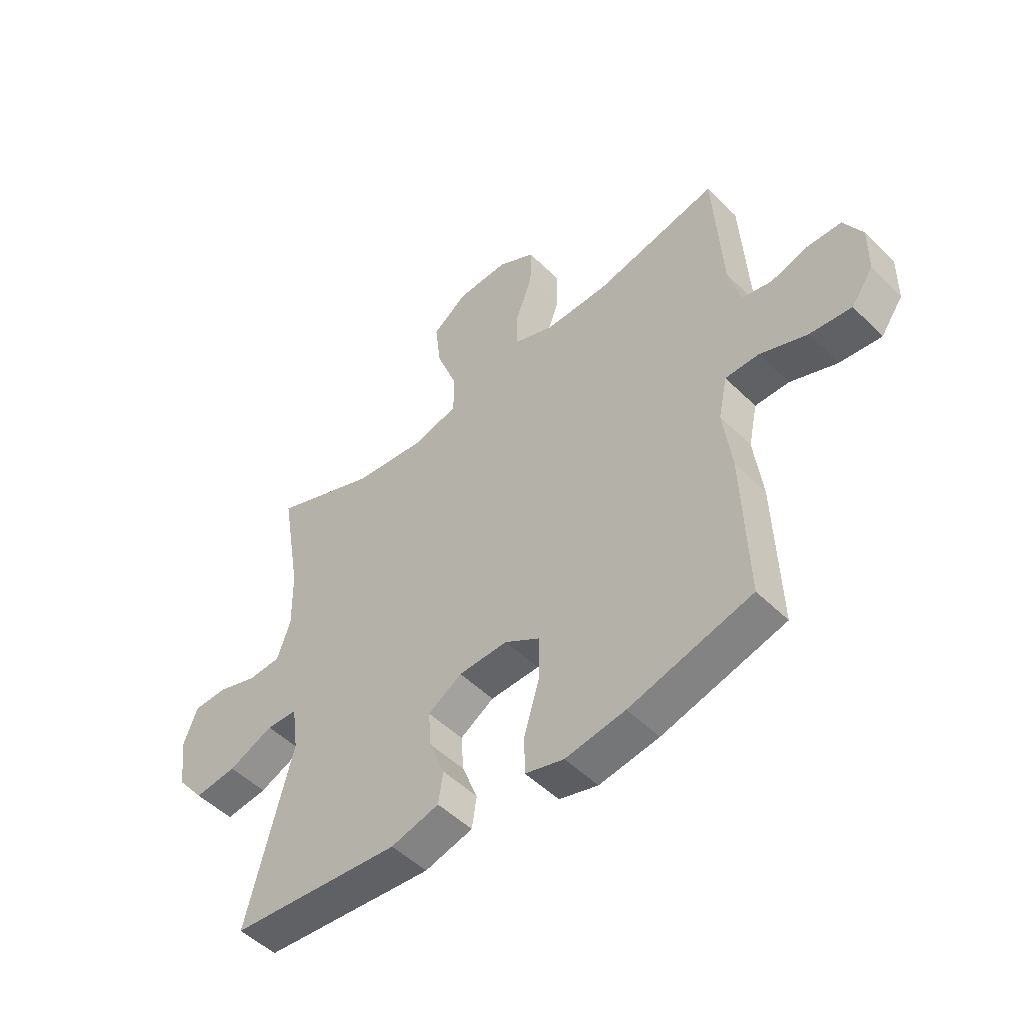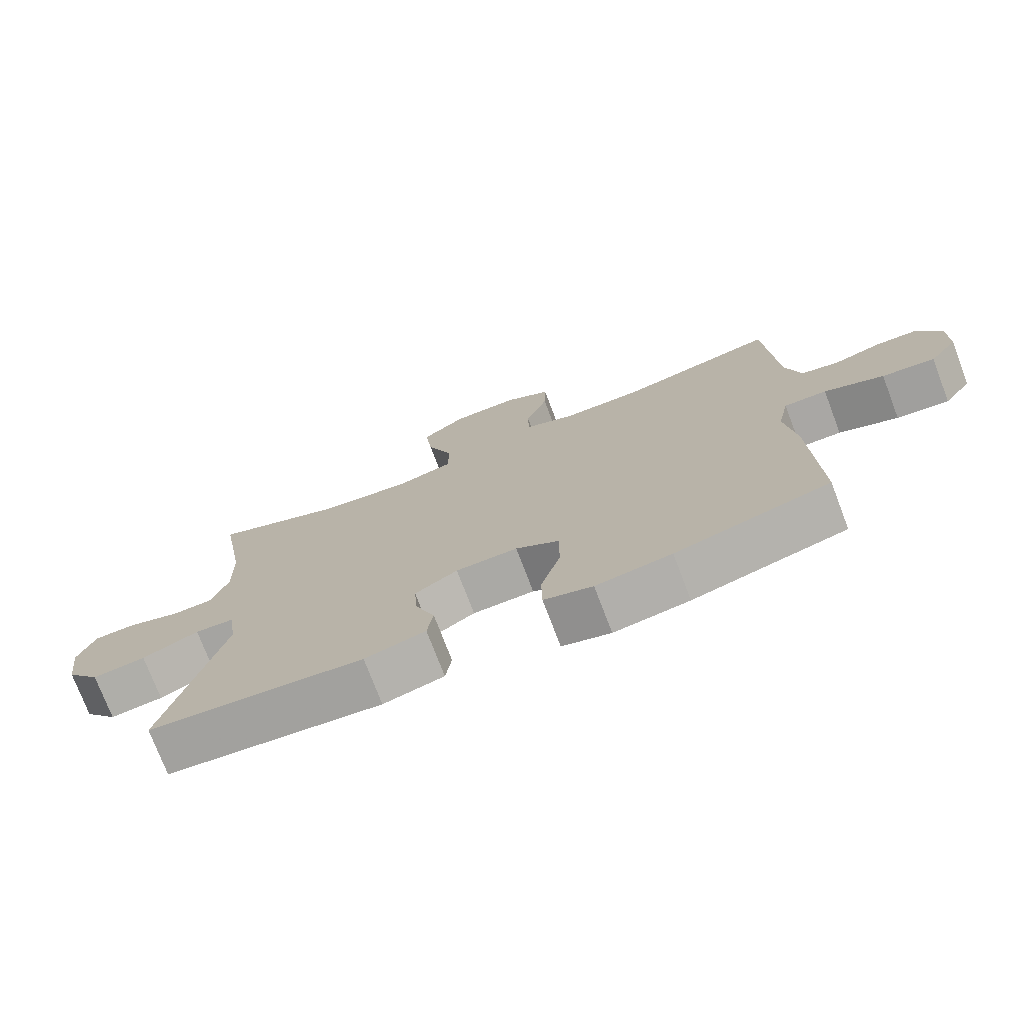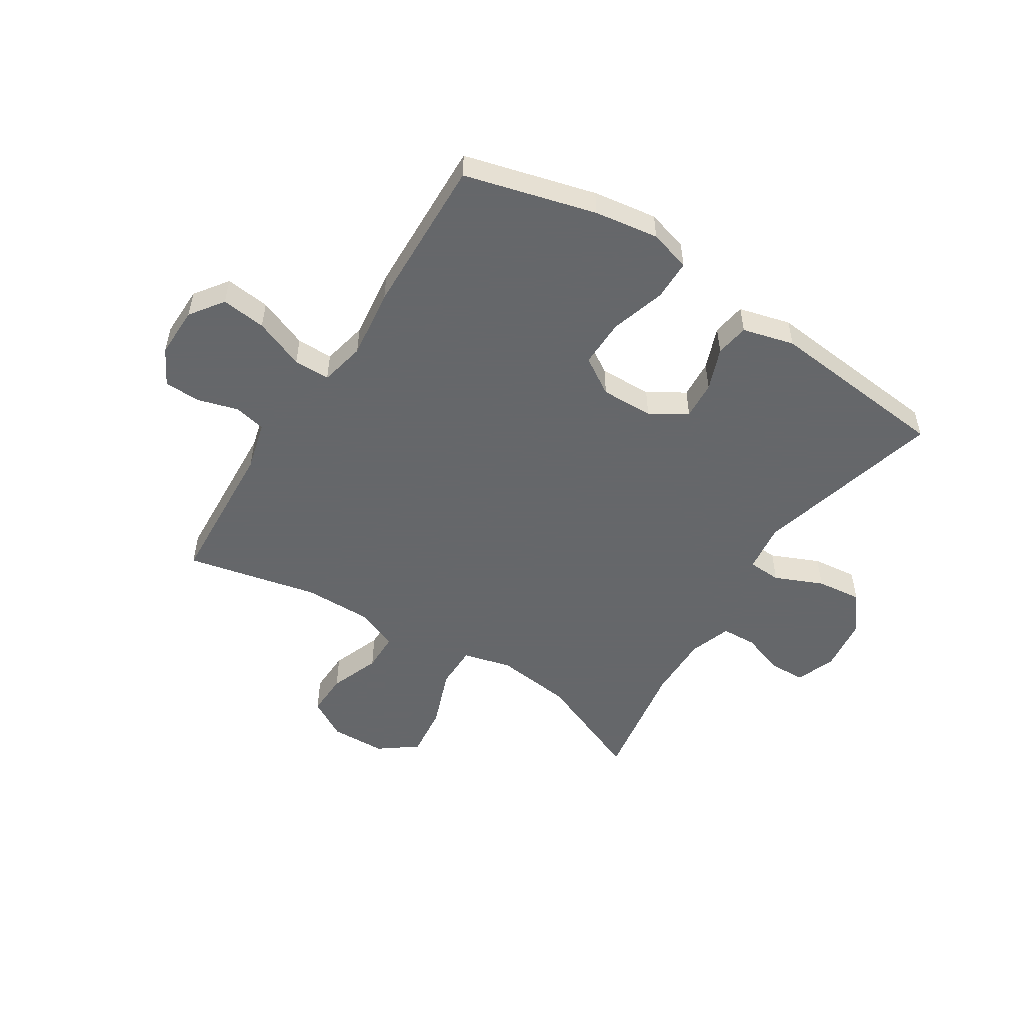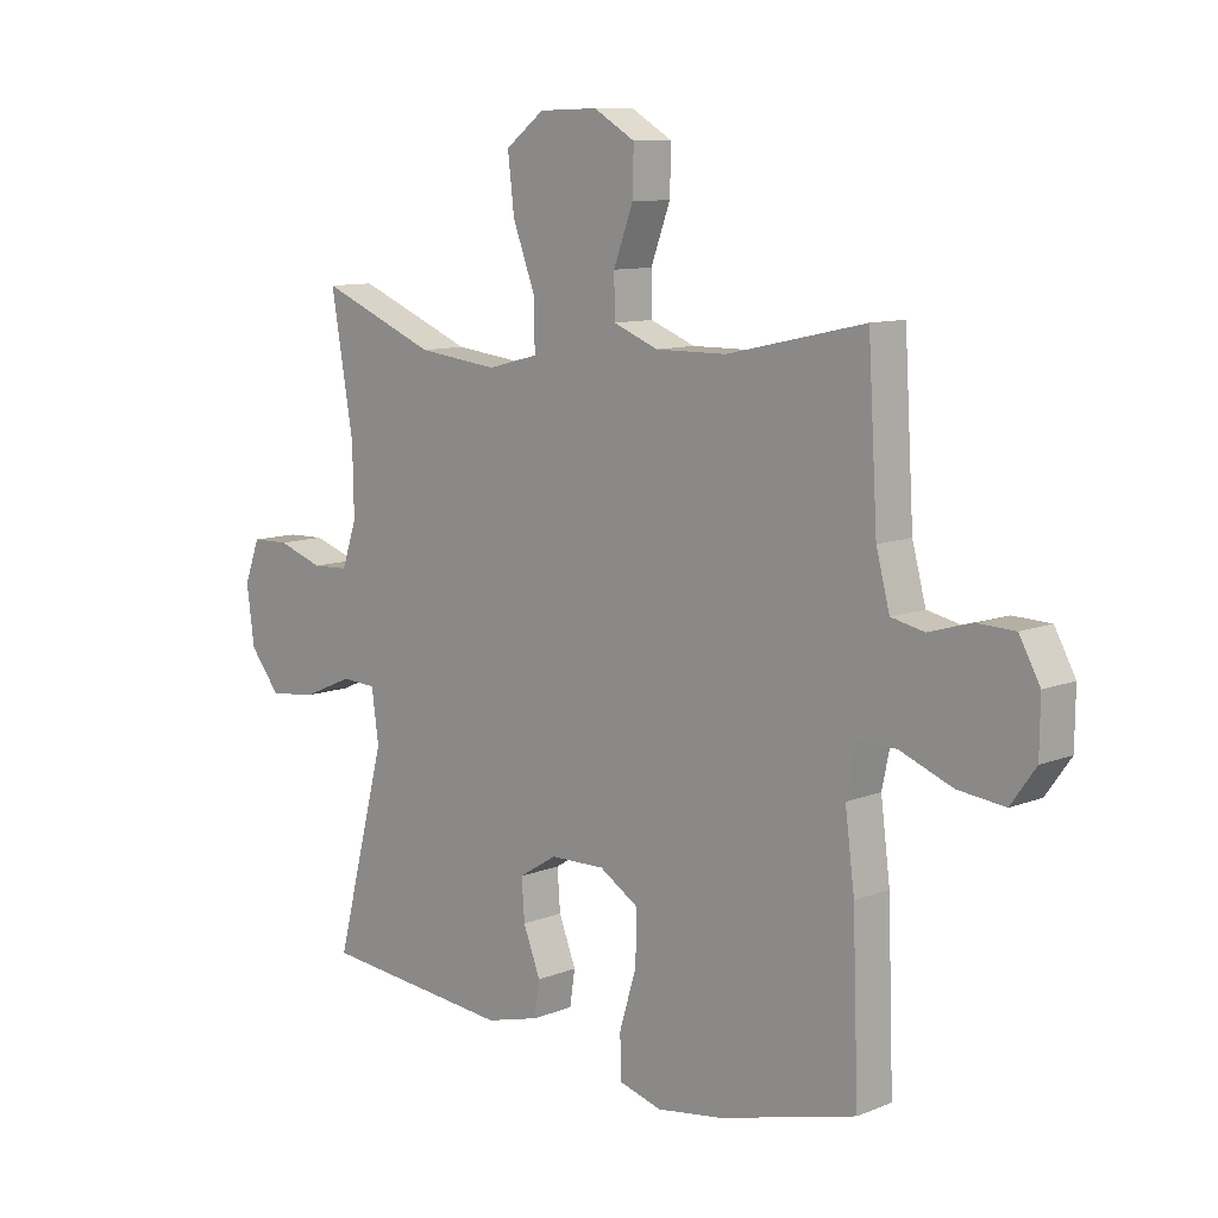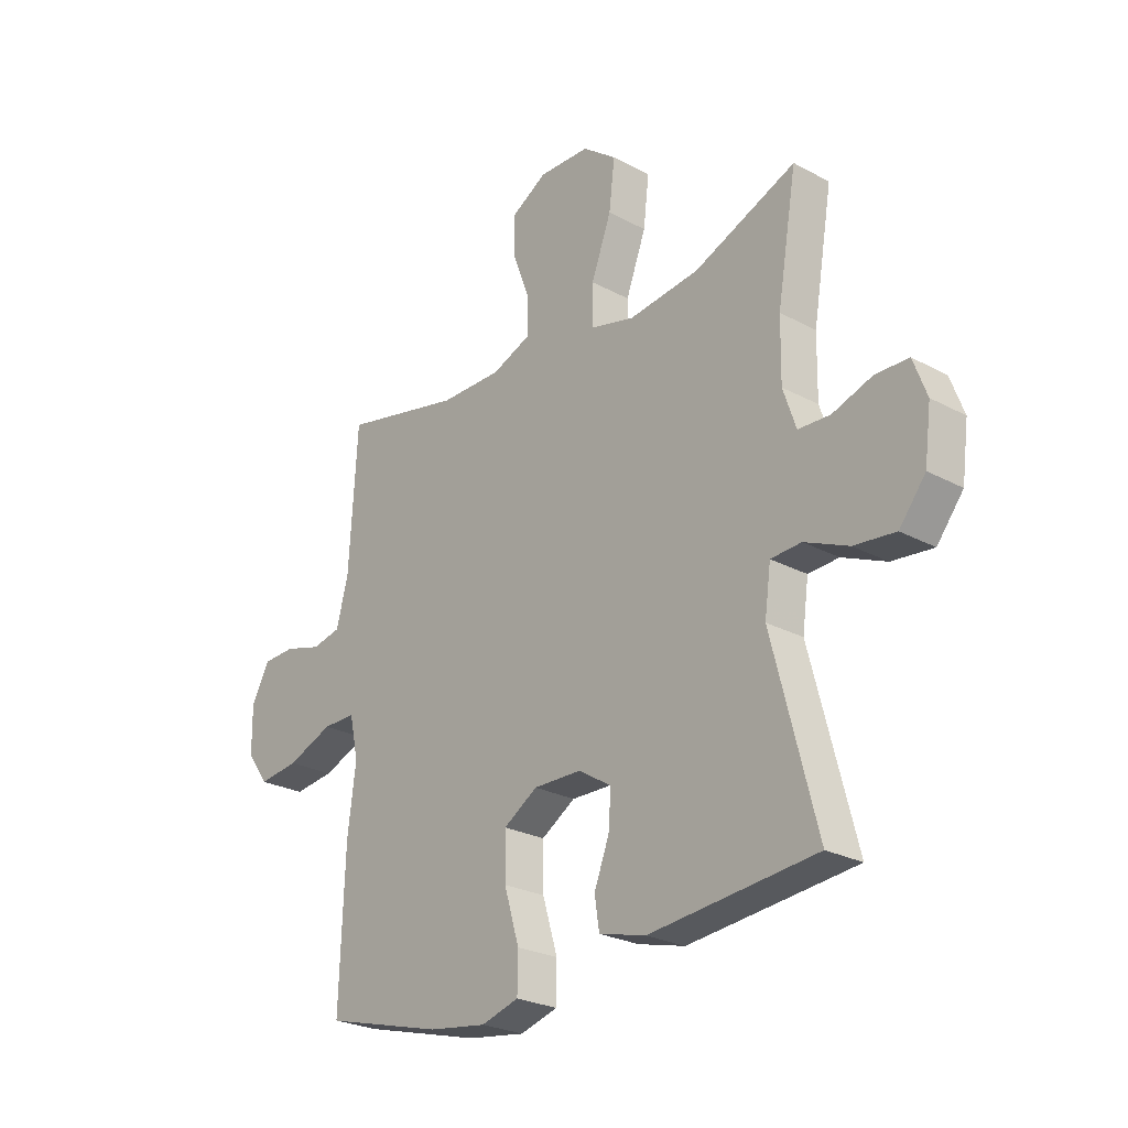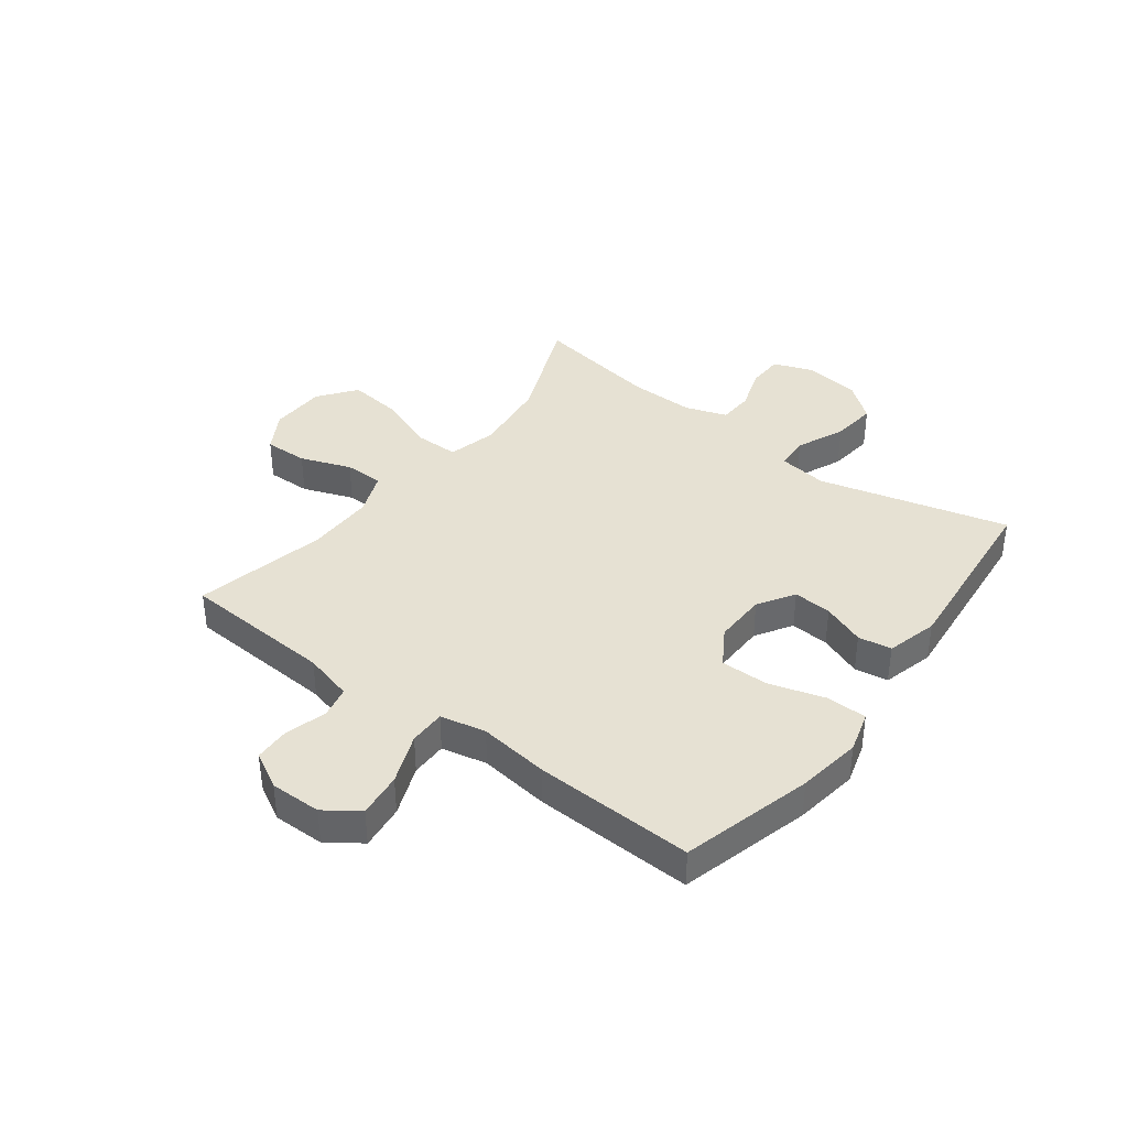
<metadata>
{"format":"obj","ext":"obj","renderer":"f3d","projection":"perspective","resolution":1024,"background":"white","views":[{"elev":-50.4,"azim":43.0,"up":"+Z"},{"elev":-74.8,"azim":20.8,"up":"+Z"},{"elev":-52.0,"azim":147.4,"up":"+Y"},{"elev":10.1,"azim":44.6,"up":"+Z"},{"elev":-25.5,"azim":-130.8,"up":"+Z"},{"elev":38.6,"azim":127.0,"up":"+Y"}]}
</metadata>
<code>
v 0.5 0.07 -0.5
v 0.269 0.07 -0.562
v 0.156 0.07 -0.579
v 0.083 0.07 -0.558
v 0.082 0.07 -0.486
v 0.111 0.07 -0.389
v 0.112 0.07 -0.304
v 0.046 0.07 -0.263
v -0.047 0.07 -0.265
v -0.111 0.07 -0.305
v -0.106 0.07 -0.373
v -0.077 0.07 -0.448
v -0.086 0.07 -0.507
v -0.177 0.07 -0.531
v -0.5 0.07 -0.5
v -0.414 0.07 -0.167
v -0.426 0.07 -0.08
v -0.485 0.07 -0.077
v -0.57 0.07 -0.114
v -0.65 0.07 -0.123
v -0.701 0.07 -0.059
v -0.714 0.07 0.039
v -0.688 0.07 0.109
v -0.624 0.07 0.111
v -0.547 0.07 0.085
v -0.485 0.07 0.088
v -0.46 0.07 0.162
v -0.462 0.07 0.277
v -0.5 0.07 0.5
v -0.302 0.07 0.419
v -0.166 0.07 0.403
v -0.08 0.07 0.425
v -0.08 0.07 0.503
v -0.119 0.07 0.607
v -0.13 0.07 0.7
v -0.064 0.07 0.75
v 0.035 0.07 0.753
v 0.105 0.07 0.712
v 0.103 0.07 0.635
v 0.07 0.07 0.546
v 0.071 0.07 0.477
v 0.147 0.07 0.447
v 0.267 0.07 0.448
v 0.5 0.07 0.5
v 0.516 0.07 0.233
v 0.539 0.07 0.146
v 0.595 0.07 0.134
v 0.668 0.07 0.155
v 0.731 0.07 0.153
v 0.766 0.07 0.089
v 0.765 0.07 -0.001
v 0.723 0.07 -0.06
v 0.644 0.07 -0.051
v 0.555 0.07 -0.016
v 0.491 0.07 -0.016
v 0.474 0.07 -0.096
v 0.49 0.07 -0.22
v 0.5 0 -0.5
v 0.269 0 -0.562
v 0.156 0 -0.579
v 0.083 0 -0.558
v 0.082 0 -0.486
v 0.111 0 -0.389
v 0.112 0 -0.304
v 0.046 0 -0.263
v -0.047 0 -0.265
v -0.111 0 -0.305
v -0.106 0 -0.373
v -0.077 0 -0.448
v -0.086 0 -0.507
v -0.177 0 -0.531
v -0.5 0 -0.5
v -0.414 0 -0.167
v -0.426 0 -0.08
v -0.485 0 -0.077
v -0.57 0 -0.114
v -0.65 0 -0.123
v -0.701 0 -0.059
v -0.714 0 0.039
v -0.688 0 0.109
v -0.624 0 0.111
v -0.547 0 0.085
v -0.485 0 0.088
v -0.46 0 0.162
v -0.462 0 0.277
v -0.5 0 0.5
v -0.302 0 0.419
v -0.166 0 0.403
v -0.08 0 0.425
v -0.08 0 0.503
v -0.119 0 0.607
v -0.13 0 0.7
v -0.064 0 0.75
v 0.035 0 0.753
v 0.105 0 0.712
v 0.103 0 0.635
v 0.07 0 0.546
v 0.071 0 0.477
v 0.147 0 0.447
v 0.267 0 0.448
v 0.5 0 0.5
v 0.516 0 0.233
v 0.539 0 0.146
v 0.595 0 0.134
v 0.668 0 0.155
v 0.731 0 0.153
v 0.766 0 0.089
v 0.765 0 -0.001
v 0.723 0 -0.06
v 0.644 0 -0.051
v 0.555 0 -0.016
v 0.491 0 -0.016
v 0.474 0 -0.096
v 0.49 0 -0.22
f 56 57 1 2
f 55 56 2 3
f 51 52 53 54
f 51 54 55
f 50 51 55
f 47 48 49 50
f 46 47 50 55
f 45 46 55 3
f 43 44 45 3
f 37 38 39 40
f 37 40 41
f 36 37 41
f 33 34 35 36
f 32 33 36 41
f 28 29 30
f 27 28 30 31
f 26 27 31 32
f 22 23 24 25
f 22 25 26
f 21 22 26
f 18 19 20 21
f 17 18 21 26
f 13 14 15 16
f 11 12 13 16
f 10 11 16 17
f 9 10 17 26
f 3 4 5 6
f 42 43 3 6
f 8 9 26 32
f 7 8 32 41
f 42 6 7
f 7 41 42
f 59 58 114 113
f 60 59 113 112
f 111 110 109 108
f 112 111 108
f 112 108 107
f 107 106 105 104
f 112 107 104 103
f 60 112 103 102
f 60 102 101 100
f 97 96 95 94
f 98 97 94
f 98 94 93
f 93 92 91 90
f 98 93 90 89
f 87 86 85
f 88 87 85 84
f 89 88 84 83
f 82 81 80 79
f 83 82 79
f 83 79 78
f 78 77 76 75
f 83 78 75 74
f 73 72 71 70
f 73 70 69 68
f 74 73 68 67
f 83 74 67 66
f 63 62 61 60
f 63 60 100 99
f 89 83 66 65
f 98 89 65 64
f 64 63 99
f 99 98 64
f 1 58 59 2
f 2 59 60 3
f 3 60 61 4
f 4 61 62 5
f 5 62 63 6
f 6 63 64 7
f 7 64 65 8
f 8 65 66 9
f 9 66 67 10
f 10 67 68 11
f 11 68 69 12
f 12 69 70 13
f 13 70 71 14
f 14 71 72 15
f 15 72 73 16
f 16 73 74 17
f 17 74 75 18
f 18 75 76 19
f 19 76 77 20
f 20 77 78 21
f 21 78 79 22
f 22 79 80 23
f 23 80 81 24
f 24 81 82 25
f 25 82 83 26
f 26 83 84 27
f 27 84 85 28
f 28 85 86 29
f 29 86 87 30
f 30 87 88 31
f 31 88 89 32
f 32 89 90 33
f 33 90 91 34
f 34 91 92 35
f 35 92 93 36
f 36 93 94 37
f 37 94 95 38
f 38 95 96 39
f 39 96 97 40
f 40 97 98 41
f 41 98 99 42
f 42 99 100 43
f 43 100 101 44
f 44 101 102 45
f 45 102 103 46
f 46 103 104 47
f 47 104 105 48
f 48 105 106 49
f 49 106 107 50
f 50 107 108 51
f 51 108 109 52
f 52 109 110 53
f 53 110 111 54
f 54 111 112 55
f 55 112 113 56
f 56 113 114 57
f 57 114 58 1

</code>
